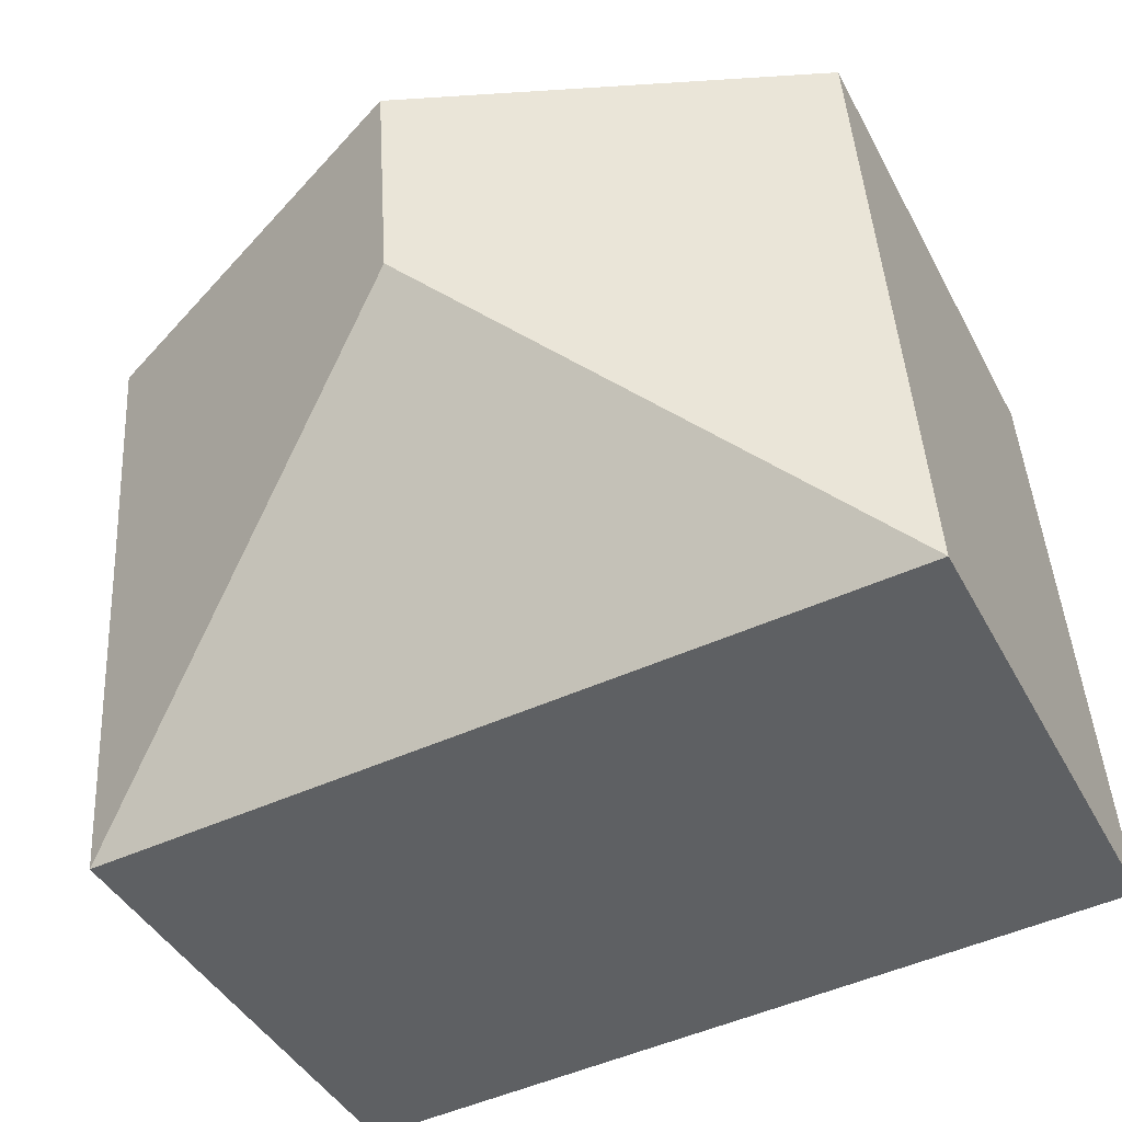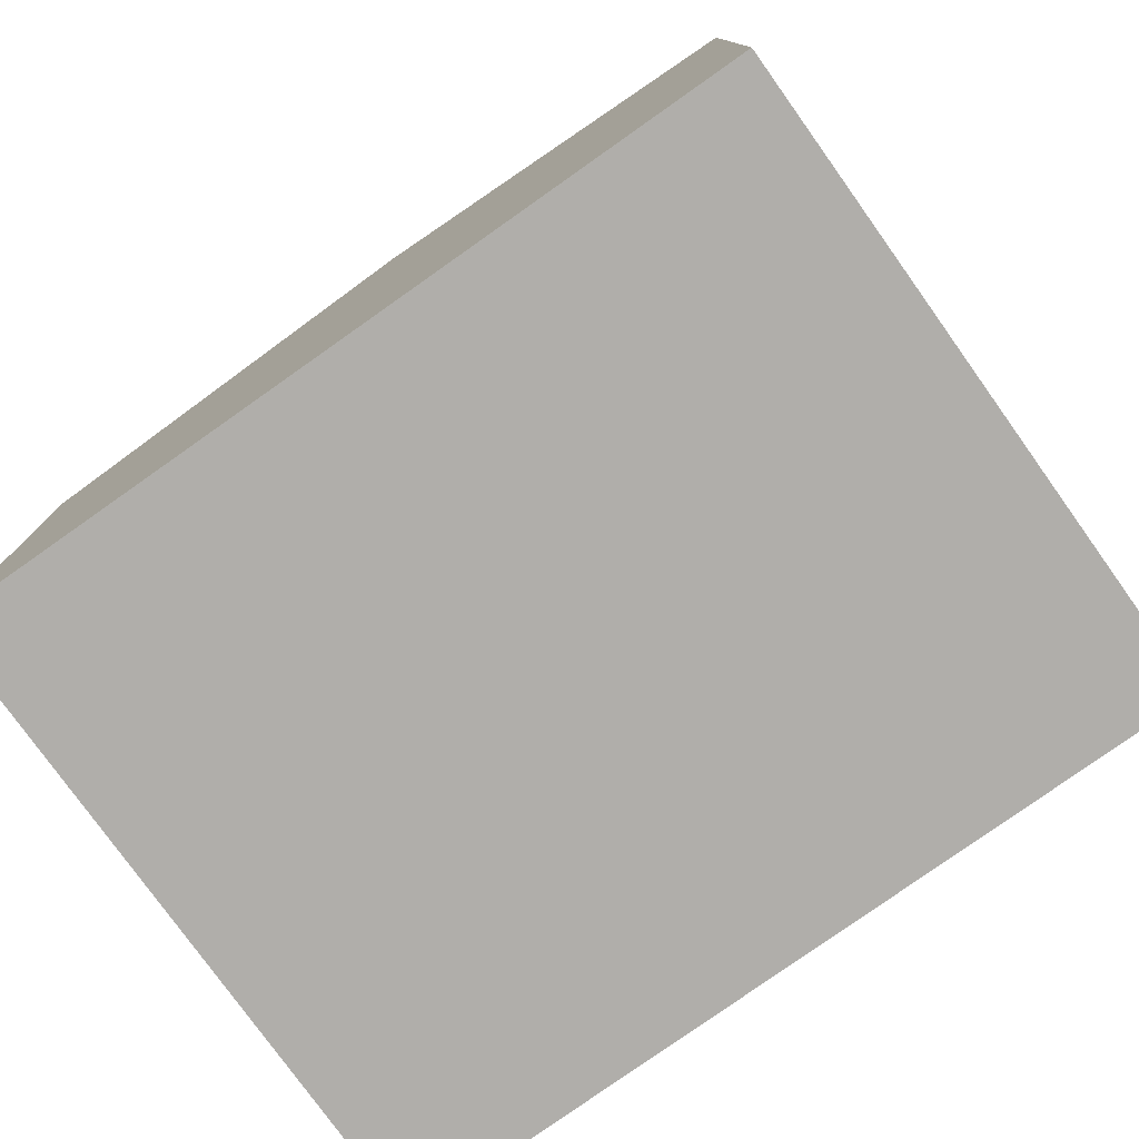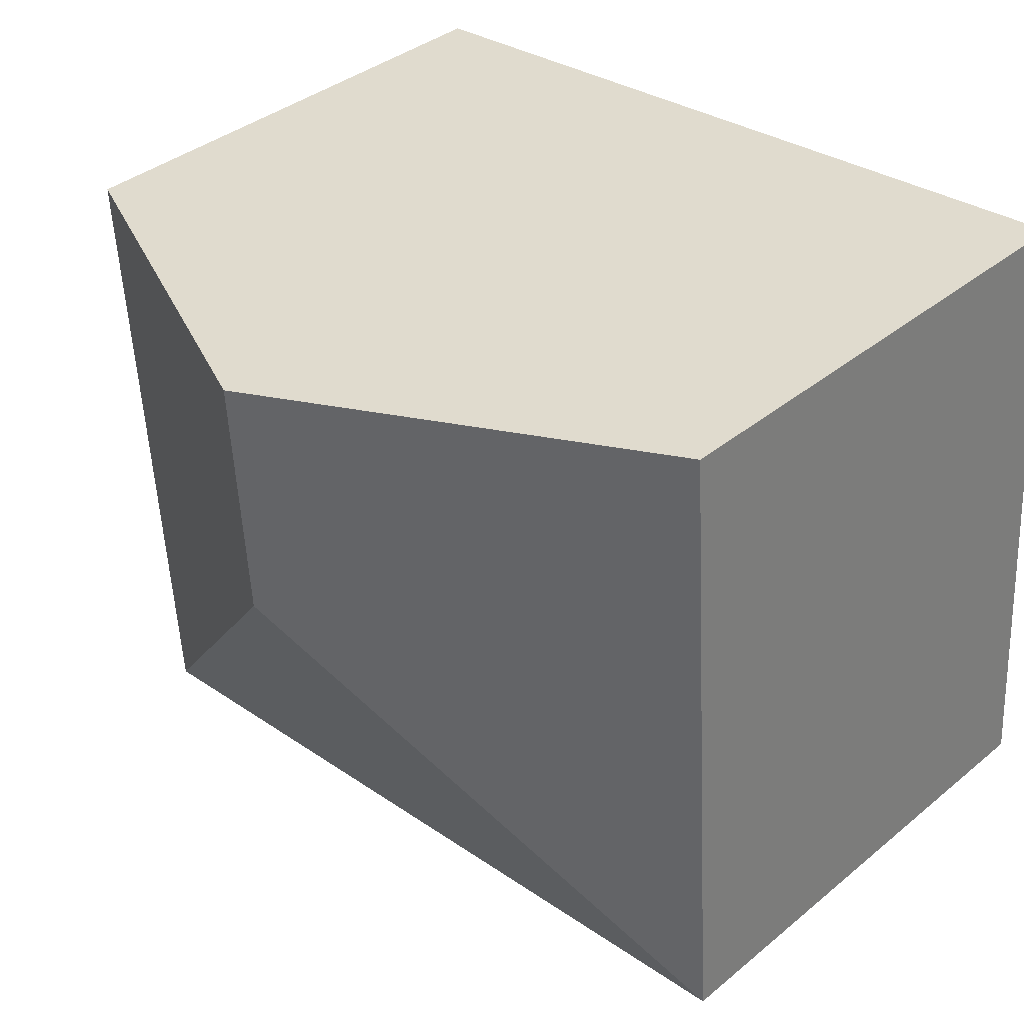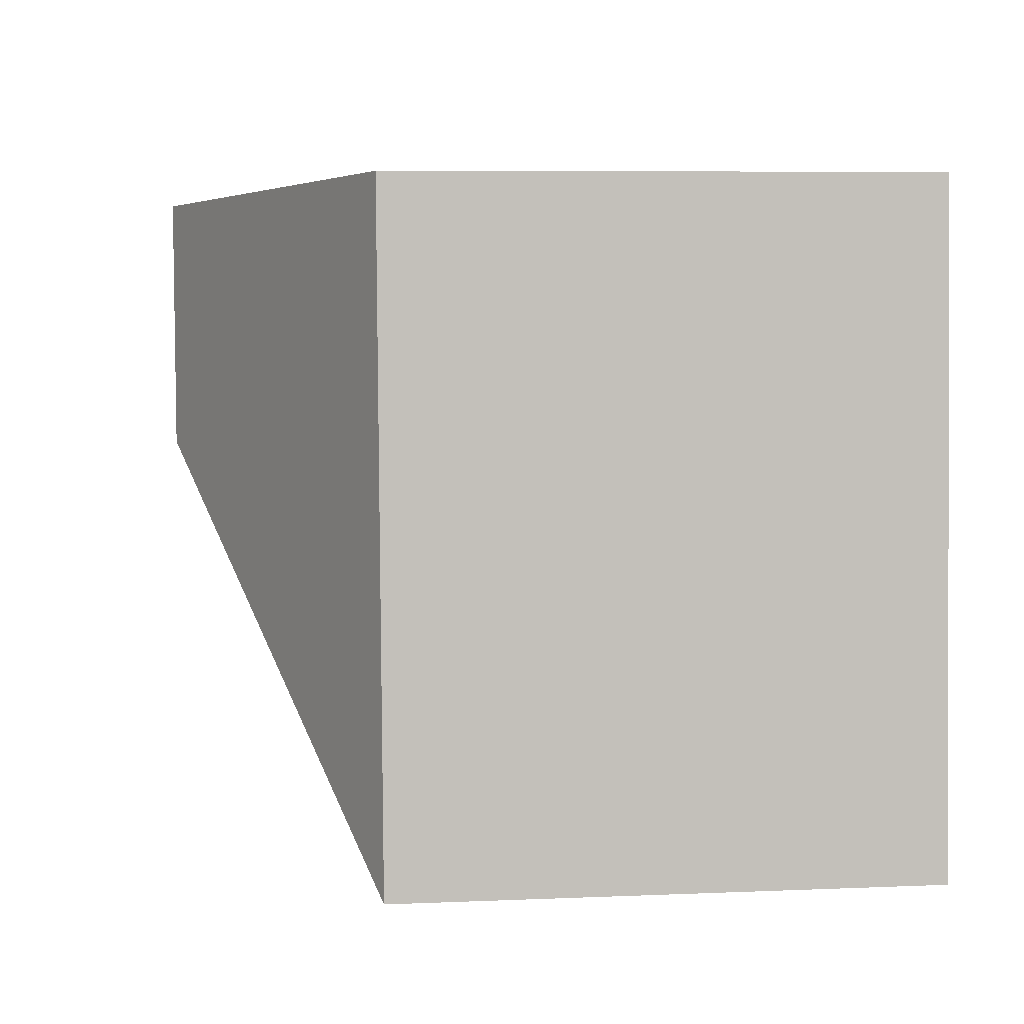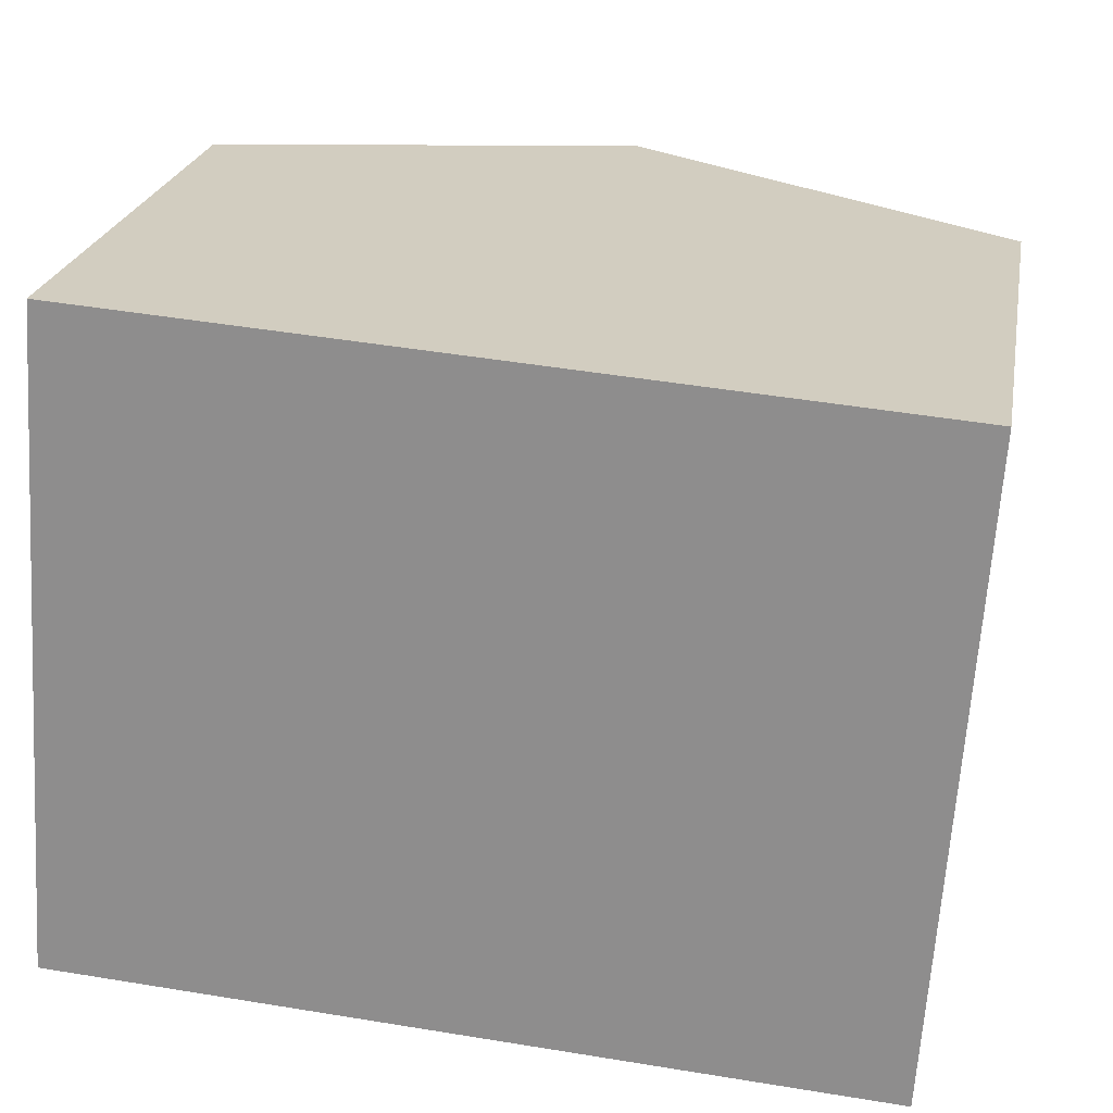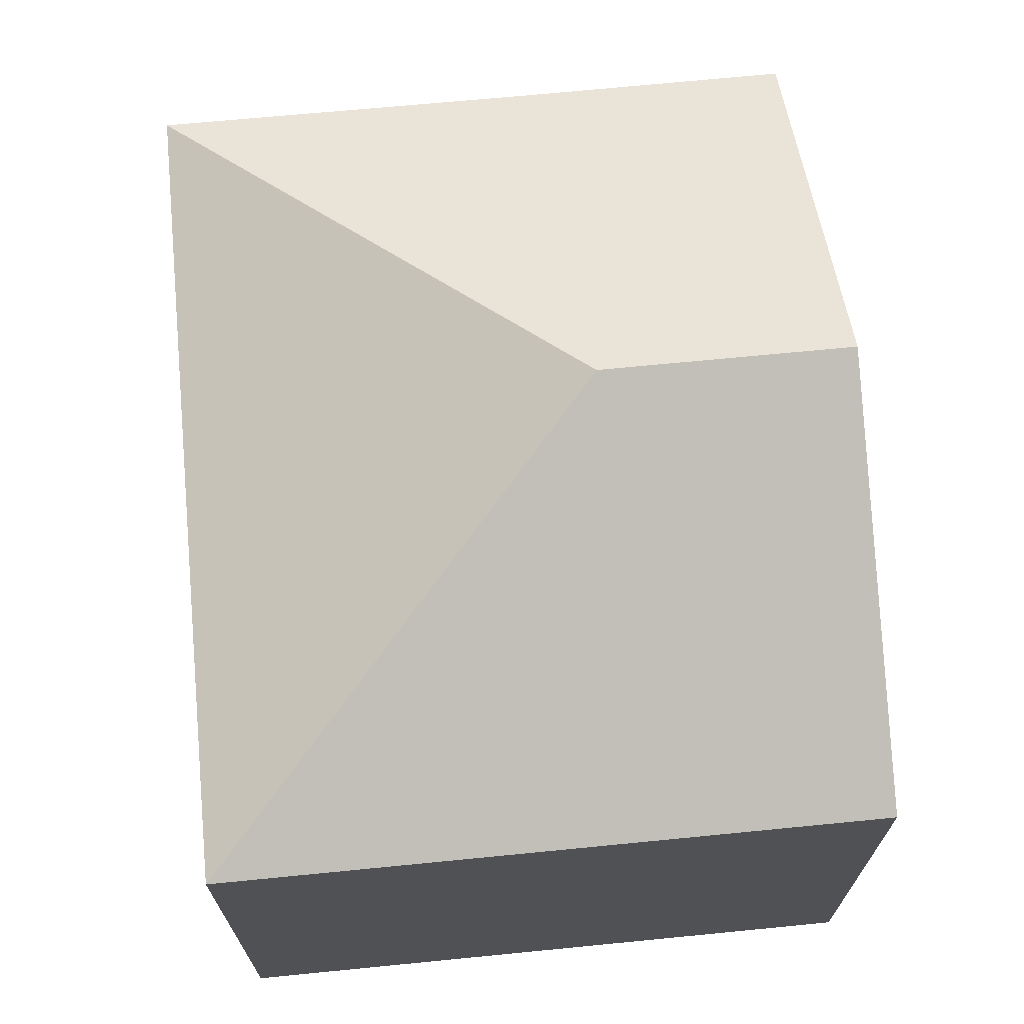
<metadata>
{"format":"obj","ext":"obj","renderer":"f3d","projection":"perspective","resolution":1024,"background":"white","views":[{"elev":-42.0,"azim":-154.0,"up":"+Z"},{"elev":-77.8,"azim":39.4,"up":"+Y"},{"elev":37.6,"azim":-136.2,"up":"+Z"},{"elev":7.1,"azim":-97.0,"up":"+Z"},{"elev":23.3,"azim":10.2,"up":"+Z"},{"elev":69.4,"azim":-91.7,"up":"+Y"}]}
</metadata>
<code>
v  8.601 13.51 11.91
v  0 9.971 6.105e-16
v  0.856 9.971 12.48
v  8.281 13.51 7.235
v  16.34 9.974 11.34
v  15.98 9.981 6.274
v  15.51 9.971 -1.026
v  0.856 -7.644e-16 12.48
v  8.601 -7.293e-16 11.91
v  16.34 -6.944e-16 11.34
v  15.51 6.282e-17 -1.026
v  15.98 -3.842e-16 6.274
v  0 0 0
g defaultobject
f 1 2 3
f 2 1 4
f 5 4 1
f 4 5 6
f 4 6 7
f 4 7 2
f 8 1 3
f 1 8 5
f 5 8 9
f 5 9 10
f 10 6 5
f 6 10 7
f 7 10 11
f 11 10 12
f 11 2 7
f 2 11 13
f 13 3 2
f 3 13 8
f 9 12 10
f 12 9 8
f 12 8 11
f 11 8 13

</code>
